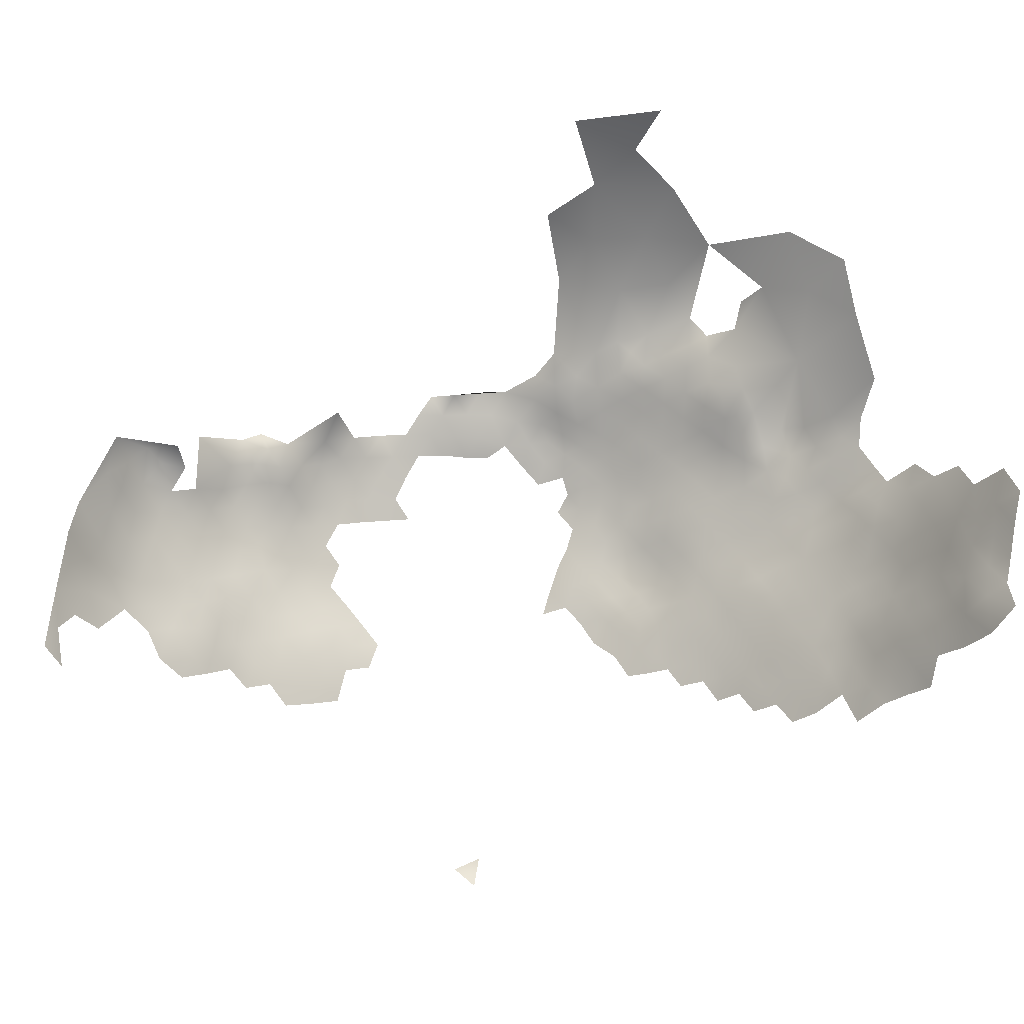
<metadata>
{"format":"obj","ext":"obj","renderer":"f3d","projection":"perspective","resolution":1024,"background":"white","views":[{"elev":10.5,"azim":-125.1,"up":"+Y"}]}
</metadata>
<code>
v -66.96 853.2 143.3
v -68.21 856.6 145
v -70.95 854.1 145.4
v -70.88 857.9 146.6
v -74.13 855.6 147.4
v -74.04 859.5 148.4
v -77.29 857.3 149.4
v -77.53 853.4 148.3
v -74.24 851.7 146.5
v -77.67 849.5 147.3
v -74.23 847.7 145.7
v -70.86 850 144.7
v -80.71 851.1 149.3
v -81.03 847.1 148.1
v -77.88 845.5 146.3
v -78.27 841.8 144.6
v -74.66 844 144.5
v -81.33 843.2 146.7
v -71.24 846.2 143.9
v -71.87 842.7 142.4
v -68.63 844.9 141.5
v -67.89 848.5 142.7
v -65.58 847.2 140
v -65.27 850.5 141
v -66.06 844.2 138.6
v -69.11 841.8 139.4
v -63.21 846.5 137.2
v -62.97 849.7 138.8
v -70.92 861.8 147.3
v -74.06 863.5 149.4
v -74.1 867.6 149.9
v -74.26 871.8 150
v -77.5 869.8 151.6
v -77.23 865.6 151.5
v -70.94 865.5 147.9
v -71.02 869.7 148.2
v -71.24 874 148.3
v -74.32 875.9 150.3
v -77.94 874 151.5
v -77.2 861.4 150.8
v -81.28 872.3 153.3
v -80.65 867.6 153.3
v -66.28 841 136.7
v -63.45 843.5 135.8
v -84.59 844.5 148.7
v -84.45 840.7 147
v -81.28 839.5 144.9
v -87.84 842 149
v -87.47 838.2 147.4
v -90.82 839.7 149.3
v -90.74 835.9 147.8
v -87.38 834.5 145.9
v -84.29 836.9 145.4
v -91.15 843.7 150.8
v -94.2 841.3 151.1
v -94.04 837.4 149.5
v -97.65 839 151.1
v -97.55 835.1 149.5
v -93.87 833.5 148
v -97.49 842.9 152.9
v -101 840.6 152.8
v -101.2 836.8 151.2
v -93.95 829.7 146.4
v -90.42 832 146.3
v -97.39 831.3 148.1
v -101 832.9 149.8
v -100.9 829.1 148.3
v -97.37 827.5 146.7
v -104.5 830.8 149.9
v -104.5 827 148.5
v -104.5 834.5 151.4
v -108 828.9 150.2
v -90.36 827.9 144.9
v -87.17 830.6 144.4
v -60.45 845.9 134.6
v -60.39 849 136.6
v -68.2 872.1 146.4
v -68.18 867.9 146.1
v -104.6 838.4 152.8
v -80.62 863.6 153.1
v -75.03 840.6 142.7
v -81.14 835.4 143.4
v -84.31 833.1 144.1
v -63.67 839.9 133.9
v -69.13 838.7 137.7
v -66.27 837.5 135.2
v -68.86 834.6 136
v -80.49 854.8 150.5
v -71.93 839.8 140.4
v -72.24 836.5 138.8
v -74.85 837.9 140.9
v -75.86 834.4 139.8
v -72.71 832.7 137.5
v -75.77 830.1 137.9
v -80.36 859 151.8
v -74.34 880 150.6
v -78.01 877.8 152.4
v -71.4 878.2 148.4
v -68.43 876.3 146.2
v -83.65 852.4 151.6
v -84.07 848.6 150.2
v -60.24 852.2 137.9
v -63.17 853.1 140.4
v -77.98 837.7 142.5
v -81.26 831.8 141.8
v -84.06 829.5 142.4
v -88.11 845.9 150.5
v -78.71 834.1 141.4
v -78.59 830.8 139.8
v -63.15 856.7 141.6
v -60.4 855.8 139.2
v -84.09 865.6 155
v -83.85 869.6 154.5
v -86.56 868 156.9
v -87.61 864 157
v -84.57 861.2 154.9
v -101.2 844.4 154.6
v -104.6 842 154.6
v -104.8 845.9 156.4
v -108.4 843.6 156.3
v -108 839.7 154.6
v -112 841.5 155.9
v -111.9 846 157.6
v -115.9 843.7 156.8
v -115.6 848.1 158.8
v -119.8 845.9 157.7
v -119.9 841.4 156.1
v -115.8 839.1 155.3
v -116.3 852.5 160.6
v -111.7 850.2 159.8
v -120.2 850.4 159.5
v -116 834.7 153.7
v -111.8 837.1 154.3
v -119.8 836.9 154.9
v -108.1 848.2 158.2
v -108.3 852.5 160
v -104.6 850.6 158.4
v -107.8 835.8 152.9
v -123.7 843.7 156.9
v -123.4 847.9 158.5
v -127.8 845.8 157.7
v -128.2 841.4 156.5
v -123.8 839.2 155.7
v -128 836.6 155.4
v -123.8 834.6 154.8
v -67.91 860 145.5
v -101.3 848.3 156.5
v -60.77 842.2 132.8
v -61.14 838.7 131.2
v -94.18 845.4 152.9
v -97.66 846.9 154.8
v -83.54 856.5 152.8
v -107.9 832.5 151.4
v -90.95 847.4 152.6
v -87.33 849.7 152.4
v -120 832.5 153.5
v -57.51 854.8 136.8
v -100.8 852.9 158.5
v -100.3 856.9 160.4
v -104.5 854.9 159.9
v -97.15 851.1 156.9
v -96.92 855.2 158.6
v -70.75 882 149.3
v -68.28 880.1 146.5
v -65.34 870.1 144.3
v -65.37 874.2 144.2
v -65.39 866 144.2
v -62.48 868 142.2
v -62.29 872 141.8
v -62.73 863.9 142.3
v -59.87 865.9 140.1
v -59.57 869.7 139.6
v -60.24 862.4 140.2
v -62.96 860.1 142
v -57.54 860.6 137.8
v -57.53 864.5 138.2
v -55.07 866.5 136.5
v -55.05 863.1 135.8
v -57.12 867.9 138
v -54.59 859.3 134.9
v -52.77 862.1 133
v -53.3 866.2 133.9
v -50.93 865.8 130.5
v -51.89 869.9 132.5
v -54.41 869.5 135.5
v -59.12 873.7 138.6
v -49.42 863.8 128
v -47.15 863.8 125.1
v -48.39 867.2 126.8
v -54.13 873.7 134.6
v -44.56 854 115.3
v -43.13 853.9 111.4
v -43.28 857.4 113.5
v -41.82 853.8 107.5
v -41.07 853.8 103.6
v -40.64 857.3 105.6
v -39.83 856.8 102
v -39.59 860.7 103.5
v -40.1 861 107.3
v -41.47 857.6 109.4
v -41.69 861.1 111.4
v -43.23 860.8 115.7
v -43.51 864.2 118
v -45.38 864.3 121.7
v -44.29 867.8 120
v -42.32 867.9 116.4
v -42.96 871.2 118.5
v -45.13 871.1 121.9
v -46.25 867.5 123.6
v -47.02 871.1 125.5
v -68.1 863.7 145.7
v -65.33 861.5 143.8
v -86.68 854 153.6
v -86.77 857.6 154.8
v -89.67 855.4 155.7
v -89.89 851.5 154.4
v -93.22 853.2 156.4
v -93.55 849.3 154.7
v -89.47 859.6 156.9
v -92.97 857 157.8
v -45.73 874.4 123.9
v -42.9 847.3 102.6
v -42.63 847.2 98.47
v -41.58 850.6 100.9
v -44.09 844.2 100.2
v -45.91 841.1 102.1
v -42.2 847.4 94.1
v -41.36 850.5 96.89
v -43.79 844.3 95.53
v -45.52 841.1 97.75
v -47.65 838.2 99.59
v -47.87 838 103.8
v -74.08 883.7 151.3
v -77.07 882 152.9
v -56.88 871.6 137
v -81.21 875.9 152.6
v -49.26 871 128.9
v -47.46 874.7 127.8
v -50.14 874.9 131.1
v -60.59 859.2 139.9
v -92.9 860.9 158.9
v -95.91 858.7 160.1
v -96.28 862.8 161.1
v -99.39 860.4 161.9
v -111.8 832.4 152.2
v -62.17 876.2 141.6
v -61.58 881.9 141.5
v -65.22 878.7 143.9
v -59.39 877.8 139.2
v -116 829.1 151.6
v -49.56 835.1 101.2
v -50.2 834.8 105.4
v -103.4 862.3 163.1
v -100.1 864.6 163.2
v -43.72 874.1 120.6
v -57.04 876.3 136.5
v -85.08 873.5 156
v -41.79 864.3 114.1
v -39.43 860.4 99.73
v -40.06 861.1 95
v -39.24 864.1 97.93
v -39.88 857.2 97.33
v -40.68 867.9 112.5
v -40.32 853.8 99.51
v -112.7 854.7 161.3
v -104.3 859 161.5
v -108.2 856.9 161.3
v -39.52 864.6 105.2
v -39.4 867.6 102.3
v -42.27 872.8 103.1
v -40.05 867.9 107.6
v -40.53 864.4 109.5
v -49.7 835.2 96.73
v -47.71 838.3 94.72
v -107.3 864.3 164.8
v -103.8 866.4 165.2
v -100.9 869.1 164.6
v -51.69 831.7 102.8
v -51.29 831.7 98.58
v -39 863.9 101.7
v -65.73 857.8 143.6
v -97.34 867 162.2
v -132.8 843.5 157.3
v -43.89 844.4 90.41
v -42.46 848.2 88.72
v -41.1 850.9 92.64
v -54.02 877.7 134.6
v -38.85 867.8 95.53
v -93.33 864.7 160.4
v -94.21 868.6 161.6
v -90.46 863.2 158.3
v -89.83 866.7 159.8
v -81.69 805.9 99.52
v -85.24 803.9 100.7
v -81.21 806.5 104.4
v -49.39 834.3 69.62
v -49.19 834.2 74.08
v -47.79 837.8 76.28
v -48.7 834.3 78.54
v -47.13 837.7 80.8
v -46.03 841.2 78.35
v -45.59 841.1 82.81
v -47.16 837.7 85.06
v -48.62 834.4 83.05
v -49.13 834.4 87.1
v -50.31 831.2 84.91
v -49.62 831 80.9
v -45.83 841 87.12
v -47.7 837.8 89.2
v -44.2 844.5 85.28
v -45.93 840.9 91.92
v -46.81 841.2 74
v -44.86 844.7 76.25
v -44.31 844.9 80.47
v -48.28 837.9 71.72
v -51.94 827.7 86.84
v -48.14 837.5 66.45
v -44.91 844.6 72.14
v -43.27 848.1 74.21
v -43.38 848.5 69.68
v -43.2 848.8 65.27
v -42.27 852.1 67.4
v -42.11 851.8 71.9
v -40.85 855.4 69.65
v -40.72 855.1 74.06
v -41.72 851.5 76.41
v -44.47 845.2 67.52
v -42.73 852.4 63.3
v -41.58 856 64.87
v -42.98 847.9 78.6
v -41.09 851.3 80.74
v -42.54 847.9 83.04
v -45.34 845.5 61.98
v -43.89 850.3 60.47
v -40.1 854.9 78.6
v -40.51 851.3 85.27
v -39.76 855 82.82
v -39.02 858.5 80.83
v -38.42 858.4 85.5
v -39.41 854.9 87.22
v -53.09 827.4 95.83
v -46.17 841.7 65.5
v -46.2 841.6 69.72
v -120.4 854.8 161.3
v -116.7 857.3 162.1
v -116.3 861.9 163.9
v -117 866.4 165.5
v -121 864.3 164.6
v -120.3 859.6 162.8
v -112 859.4 162.8
v -112.2 863.8 164.6
v -121 868.5 166.7
v -112 867.7 166.3
v -56.5 881.6 136.6
v -40.63 851.8 89.03
v -124.3 852.5 160.2
v -39.46 858.5 76.28
v -39.69 858.9 71.62
v -38.79 862.1 74.02
v -39.42 863.9 68.73
v -41.34 866.1 75.3
v -39.6 862.2 77.98
v -38.28 861.3 83.65
v -38.12 865.1 85.17
v -38.26 861.6 87.91
v -40.47 854.2 94.91
v -40.1 854.5 90.82
v -51.46 830.9 93.99
v -52.65 827.5 91.44
v -39.76 857.9 92.91
v -127.5 849.9 159.1
v -97.79 870.3 163.7
v -49.72 834.7 91.22
v -75.66 885.2 153.7
v -72.69 888 152.5
v -38.99 858.2 89.51
v -50.78 831 89.19
v -131.9 848.3 158.2
v -138 846.6 157.7
v -126.1 866.5 165
v -125 861.7 163
v -41.63 860.7 61.98
v -43.01 856.2 59.76
v -40.27 859.7 66.79
v -100.4 873.5 165.3
v -58.43 857.8 138.2
v -137.2 857.6 162
v -136.7 862.4 163
v -133.7 855.6 161.1
v -133.2 860 162.4
v -138.1 853.9 160.5
v -135.5 851.7 159
v -129.8 853.4 160
v -129.4 858.1 161.6
v -129.1 862.2 162.8
v -136.5 867.1 164.1
v -132.1 864.7 163.5
v -131.6 869.7 165.6
v -141.1 851.1 159.3
v -107.9 860.9 162.6
v -124.6 856.7 161.4
v -81.59 880.8 154.7
v -46.69 849.6 55.32
v -46.62 854.2 52.26
v -45.64 859 52.74
v -44.83 854 56.25
v -48.91 851.2 48.87
v -48.66 843.9 55.8
v -52.04 845.8 47.52
v -49.1 846.7 51.76
v -43.11 862.9 55.84
v -54.89 844.1 43.9
v -55.3 840.6 46.41
v -39.22 867.3 91.62
v -39.44 861.8 91.4
v -67.53 885.1 147.7
v -79.78 886.6 156.2
v -38.48 865 89.94
v -83.58 877.3 154.8
v -36.74 868.9 88.27
v -87.45 870.6 159.9
v -91.53 871.4 161.3
v -96.41 873.7 162.8
v -64.22 883.7 144.1
v -40.3 864.3 93.32
v -37.52 869.6 91.31
v -66.03 882.1 145.4
v -40.19 867.7 65.92
v -41.37 866.6 61.65
v -39.15 866.8 72.36
v -40.7 872.1 63.74
v -38.47 869.4 70.12
v -41.45 869.8 74.02
v -38.68 870.4 79.36
v -102.8 880.2 165.8
v -80.69 891.1 156.6
v -84.87 893.7 157.5
v -40.86 863.8 64.21
v -70.13 901.5 145.2
v -63.42 900.8 139.6
v -66.09 909.9 137.7
v -57.96 904.7 134.2
v -57.01 893.8 137.3
v -75.41 909.5 146.5
v -77.16 900.3 152.6
v -70.72 893.6 149.5
v -65.41 892.5 143.6
v -66.8 920.3 133.2
v -73.07 915.7 140.5
v -79.06 922.1 140.9
v -98.99 898.9 162.2
v -90.37 902.9 158.3
v -100.3 890.2 163.9
v -90.78 882.3 160.3
v -93.08 893.6 160.3
f 260 415 425
f 240 111 386
f 89 85 26
f 28 24 23
f 28 23 27
f 43 86 84
f 43 44 25
f 102 28 76
f 54 107 154
f 148 84 149
f 105 109 108
f 105 108 82
f 221 208 255
f 146 281 212
f 146 2 281
f 76 28 27
f 76 27 75
f 103 24 28
f 24 22 23
f 146 211 29
f 85 86 43
f 281 174 212
f 281 110 174
f 355 340 367
f 81 20 17
f 103 111 110
f 103 28 102
f 103 102 111
f 82 108 104
f 240 174 110
f 240 110 111
f 89 91 90
f 4 3 2
f 196 195 197
f 173 174 240
f 173 170 174
f 264 197 195
f 180 181 178
f 179 171 176
f 25 27 23
f 25 44 27
f 175 240 386
f 175 173 240
f 8 88 13
f 8 13 10
f 219 215 214
f 90 85 89
f 176 175 178
f 176 171 173
f 176 173 175
f 212 174 170
f 306 307 304
f 101 13 100
f 52 83 53
f 52 53 49
f 100 13 88
f 18 47 16
f 18 46 47
f 56 51 50
f 176 177 179
f 176 178 177
f 241 291 289
f 26 25 21
f 246 249 247
f 35 29 211
f 216 213 215
f 172 171 179
f 121 79 118
f 165 78 167
f 220 241 242
f 220 219 241
f 207 255 208
f 207 208 205
f 68 63 65
f 168 167 170
f 4 5 3
f 185 177 182
f 185 182 184
f 100 88 152
f 100 152 213
f 18 45 46
f 146 4 2
f 19 11 17
f 19 17 20
f 183 184 182
f 5 4 6
f 235 186 172
f 235 172 179
f 43 25 26
f 43 26 85
f 376 367 340
f 29 35 30
f 29 30 6
f 77 165 166
f 11 19 12
f 192 193 191
f 81 104 91
f 209 188 204
f 209 189 188
f 306 304 305
f 83 74 106
f 206 207 205
f 4 29 6
f 4 146 29
f 213 214 215
f 292 289 291
f 97 96 234
f 222 225 223
f 238 237 210
f 46 48 49
f 46 45 48
f 209 204 205
f 7 5 6
f 72 70 69
f 151 147 117
f 182 177 178
f 226 230 225
f 305 309 373
f 74 83 52
f 74 52 64
f 111 157 386
f 111 102 157
f 377 305 373
f 81 91 89
f 81 89 20
f 50 49 48
f 32 37 38
f 370 367 376
f 286 228 227
f 209 205 208
f 208 221 210
f 279 251 278
f 51 49 50
f 53 83 82
f 15 14 18
f 15 18 16
f 8 5 7
f 9 3 5
f 182 178 181
f 35 78 36
f 54 154 150
f 324 325 323
f 168 171 172
f 168 172 169
f 369 368 341
f 376 339 365
f 376 340 339
f 330 332 314
f 21 25 23
f 21 23 22
f 9 11 12
f 20 21 19
f 14 13 101
f 14 10 13
f 99 77 166
f 99 37 77
f 98 164 163
f 203 202 258
f 53 46 49
f 53 47 46
f 259 280 198
f 259 261 280
f 77 78 165
f 77 36 78
f 90 91 92
f 90 92 93
f 10 14 15
f 59 65 63
f 361 430 433
f 119 118 117
f 119 117 147
f 56 59 51
f 327 321 320
f 170 173 171
f 170 171 168
f 9 5 8
f 9 8 10
f 187 188 189
f 66 65 58
f 66 67 65
f 75 27 44
f 7 88 8
f 68 65 67
f 231 230 226
f 12 3 9
f 55 56 50
f 168 165 167
f 400 267 266
f 19 21 22
f 19 22 12
f 42 80 34
f 42 34 33
f 185 179 177
f 185 235 179
f 300 303 304
f 51 52 49
f 366 367 370
f 196 194 195
f 196 199 200
f 302 310 308
f 88 7 95
f 248 246 247
f 73 74 64
f 313 330 314
f 71 79 138
f 71 62 79
f 309 303 308
f 198 199 196
f 203 205 204
f 152 88 95
f 105 83 106
f 105 82 83
f 96 97 38
f 96 38 98
f 209 208 210
f 92 94 93
f 221 238 210
f 239 237 238
f 54 55 50
f 54 50 48
f 151 60 150
f 232 252 251
f 233 374 234
f 233 234 96
f 61 117 118
f 302 308 303
f 302 303 300
f 220 215 219
f 112 80 42
f 69 70 67
f 69 67 66
f 62 57 61
f 224 223 228
f 224 222 223
f 217 215 220
f 57 60 61
f 57 55 60
f 61 118 79
f 61 79 62
f 152 214 213
f 107 54 48
f 99 164 98
f 121 138 79
f 58 62 66
f 58 57 62
f 343 318 312
f 35 31 30
f 35 36 31
f 36 32 31
f 322 320 321
f 257 113 41
f 217 218 216
f 217 216 215
f 231 232 251
f 231 226 232
f 227 223 229
f 227 228 223
f 7 40 95
f 34 30 31
f 34 40 30
f 66 62 71
f 66 71 69
f 252 278 251
f 343 342 327
f 212 211 146
f 98 38 37
f 98 37 99
f 135 136 130
f 135 137 136
f 224 264 195
f 194 196 200
f 335 331 326
f 155 154 107
f 153 71 138
f 375 374 233
f 359 362 357
f 112 115 116
f 112 114 115
f 63 64 59
f 113 114 112
f 190 287 256
f 273 274 231
f 311 309 308
f 273 251 279
f 273 231 251
f 11 15 17
f 169 165 168
f 367 286 355
f 367 366 286
f 51 59 64
f 51 64 52
f 364 420 418
f 206 205 203
f 39 41 33
f 189 209 210
f 401 356 344
f 268 271 272
f 268 272 199
f 160 136 137
f 42 33 41
f 159 158 162
f 57 56 55
f 57 58 56
f 199 272 201
f 199 201 200
f 198 280 268
f 198 268 199
f 291 241 219
f 107 48 45
f 306 305 377
f 306 377 316
f 36 77 37
f 36 37 32
f 11 9 10
f 11 10 15
f 336 340 355
f 33 31 32
f 33 34 31
f 84 44 43
f 198 196 197
f 39 38 97
f 363 365 339
f 16 17 15
f 16 81 17
f 114 421 292
f 6 30 40
f 6 40 7
f 325 324 358
f 331 335 337
f 267 136 160
f 218 150 154
f 3 1 2
f 328 322 321
f 305 304 303
f 305 303 309
f 298 299 297
f 211 167 78
f 211 78 35
f 58 65 59
f 58 59 56
f 160 137 158
f 338 337 335
f 338 335 357
f 120 121 118
f 120 118 119
f 153 72 69
f 153 69 71
f 145 156 134
f 364 365 363
f 364 418 365
f 161 162 158
f 127 139 143
f 113 42 41
f 113 112 42
f 331 332 330
f 318 319 313
f 322 324 323
f 322 323 320
f 180 178 175
f 282 254 243
f 99 248 164
f 99 166 248
f 330 313 319
f 132 134 156
f 366 228 286
f 323 325 326
f 323 326 319
f 376 365 415
f 225 229 223
f 225 230 229
f 269 268 280
f 329 322 328
f 166 165 169
f 206 258 263
f 206 203 258
f 235 185 190
f 301 302 300
f 259 198 197
f 20 89 26
f 20 26 21
f 73 64 63
f 60 151 117
f 60 117 61
f 262 366 370
f 425 415 418
f 425 418 414
f 55 150 60
f 55 54 150
f 14 45 18
f 162 220 242
f 183 182 181
f 274 230 231
f 92 108 109
f 92 109 94
f 22 24 1
f 330 326 331
f 330 319 326
f 301 298 312
f 298 315 312
f 298 297 315
f 416 164 427
f 416 163 164
f 131 344 356
f 389 393 394
f 354 256 287
f 292 291 115
f 292 115 114
f 298 301 300
f 298 300 299
f 264 224 228
f 357 325 358
f 357 358 359
f 242 243 244
f 390 387 389
f 390 389 394
f 362 338 357
f 126 140 139
f 297 296 315
f 266 267 160
f 148 44 84
f 148 75 44
f 133 138 121
f 320 323 319
f 244 243 254
f 160 158 159
f 354 249 256
f 201 258 202
f 336 332 331
f 370 376 415
f 370 415 260
f 85 87 86
f 101 45 14
f 166 246 248
f 166 169 246
f 47 53 82
f 47 82 104
f 139 141 142
f 299 304 307
f 299 300 304
f 420 426 414
f 420 414 418
f 128 134 132
f 16 47 104
f 16 104 81
f 123 130 125
f 123 135 130
f 344 131 129
f 213 216 155
f 80 40 34
f 241 289 243
f 241 243 242
f 395 390 394
f 143 134 127
f 161 218 217
f 143 139 142
f 143 142 144
f 267 400 350
f 348 347 352
f 122 128 133
f 143 145 134
f 127 126 139
f 127 124 126
f 427 164 248
f 124 123 125
f 385 372 423
f 253 276 275
f 383 329 328
f 276 253 254
f 189 210 237
f 39 33 32
f 39 32 38
f 338 363 339
f 122 120 123
f 122 123 124
f 122 121 120
f 122 133 121
f 337 338 339
f 337 339 340
f 92 104 108
f 92 91 104
f 325 357 335
f 325 335 326
f 345 346 349
f 163 96 98
f 438 428 360
f 301 313 314
f 133 128 132
f 133 132 245
f 189 183 187
f 290 372 282
f 290 423 372
f 192 194 200
f 12 22 1
f 12 1 3
f 253 244 254
f 116 80 112
f 290 292 422
f 290 289 292
f 277 372 385
f 336 337 340
f 336 331 337
f 124 128 122
f 193 192 200
f 402 97 234
f 131 140 126
f 144 145 143
f 271 263 272
f 127 128 124
f 127 134 128
f 253 400 266
f 253 275 400
f 163 233 96
f 201 193 200
f 201 202 193
f 236 41 39
f 100 155 101
f 100 213 155
f 260 262 370
f 281 2 1
f 313 312 318
f 313 301 312
f 366 262 264
f 366 264 228
f 314 332 310
f 371 378 141
f 216 154 155
f 216 218 154
f 333 321 327
f 103 1 24
f 316 377 369
f 346 350 351
f 272 258 201
f 272 263 258
f 397 390 395
f 327 318 343
f 284 227 229
f 90 93 87
f 90 87 85
f 329 324 322
f 126 124 125
f 271 268 269
f 349 344 345
f 266 160 159
f 377 368 369
f 262 197 264
f 262 259 197
f 425 414 288
f 80 95 40
f 212 170 167
f 212 167 211
f 277 282 372
f 334 328 321
f 334 321 333
f 285 355 286
f 397 388 390
f 159 242 244
f 159 162 242
f 382 329 383
f 219 115 291
f 302 314 310
f 302 301 314
f 387 390 388
f 345 344 129
f 345 129 265
f 141 283 142
f 141 378 283
f 277 276 254
f 277 254 282
f 236 39 97
f 343 312 315
f 422 423 290
f 217 220 162
f 217 162 161
f 333 327 342
f 140 141 139
f 428 438 429
f 428 429 431
f 397 398 396
f 397 396 388
f 151 150 218
f 151 218 161
f 438 360 384
f 384 329 382
f 384 382 438
f 391 392 389
f 391 389 387
f 317 315 296
f 289 282 243
f 289 290 282
f 186 256 249
f 285 284 310
f 318 320 319
f 318 327 320
f 140 371 141
f 430 361 359
f 288 414 426
f 432 433 430
f 425 261 260
f 425 288 261
f 169 172 186
f 380 348 352
f 401 344 349
f 120 119 135
f 120 135 123
f 235 256 186
f 235 190 256
f 380 381 348
f 336 355 285
f 381 349 348
f 260 261 259
f 260 259 262
f 284 311 308
f 284 308 310
f 158 137 147
f 107 101 155
f 107 45 101
f 140 131 356
f 140 356 371
f 147 151 161
f 147 161 158
f 384 324 329
f 384 358 324
f 416 427 424
f 227 285 286
f 227 284 285
f 129 130 265
f 129 125 130
f 348 346 347
f 348 349 346
f 265 267 350
f 381 401 349
f 119 147 137
f 119 137 135
f 265 130 136
f 265 136 267
f 190 185 184
f 424 427 248
f 424 248 247
f 245 153 138
f 245 138 133
f 131 125 129
f 131 126 125
f 392 393 389
f 317 342 343
f 317 343 315
f 417 234 374
f 239 184 237
f 239 190 184
f 239 287 190
f 421 422 292
f 186 249 246
f 186 246 169
f 116 214 152
f 362 363 338
f 347 346 351
f 347 351 353
f 360 358 384
f 345 265 350
f 345 350 346
f 116 219 214
f 116 115 219
f 285 310 332
f 285 332 336
f 110 281 1
f 110 1 103
f 356 393 371
f 373 368 377
f 403 408 410
f 273 279 368
f 392 391 399
f 392 399 379
f 379 378 392
f 266 244 253
f 266 159 244
f 379 283 378
f 406 334 403
f 360 430 359
f 360 359 358
f 274 309 311
f 279 341 368
f 183 237 184
f 183 189 237
f 400 351 350
f 400 275 351
f 406 404 405
f 311 284 229
f 409 407 410
f 378 371 393
f 378 393 392
f 116 95 80
f 116 152 95
f 381 395 394
f 381 394 401
f 273 368 373
f 274 273 373
f 274 373 309
f 72 153 245
f 403 404 406
f 419 41 236
f 419 257 41
f 380 395 381
f 132 250 245
f 132 156 250
f 401 393 356
f 401 394 393
f 257 114 113
f 261 269 280
f 383 334 406
f 383 328 334
f 402 234 417
f 275 353 351
f 403 410 407
f 403 407 404
f 380 397 395
f 380 398 397
f 311 230 274
f 311 229 230
f 375 233 163
f 270 271 269
f 288 269 261
f 419 236 97
f 419 97 402
f 413 412 409
f 295 294 293
f 354 247 249
f 382 429 438
f 382 411 429
f 416 375 163
f 257 421 114
f 411 382 383
f 360 428 432
f 360 432 430
f 403 334 333
f 403 333 408
f 383 406 405
f 383 405 411
f 221 239 238
f 451 453 455
f 362 364 363
f 362 434 364
f 431 432 428
f 434 420 364
f 447 440 439
f 439 446 447
f 407 405 404
f 445 446 439
f 288 270 269
f 444 445 439
f 454 455 453
f 443 442 440
f 452 451 455
f 452 455 437
f 412 407 409
f 431 433 432
f 441 440 442
f 448 449 441
f 437 417 436
f 447 416 424
f 446 375 416
f 446 416 447
f 443 440 447
f 435 385 423
f 431 429 411
f 454 437 455
f 454 423 422
f 441 439 440
f 454 419 402
f 454 257 419
f 454 453 435
f 454 435 423
f 454 417 437
f 454 402 417
f 447 424 247
f 444 439 441
f 444 441 449
f 445 375 446
f 450 449 448
f 454 422 421
f 454 421 257
f 443 447 247
f 443 247 354
f 418 415 365
f 437 445 452

</code>
